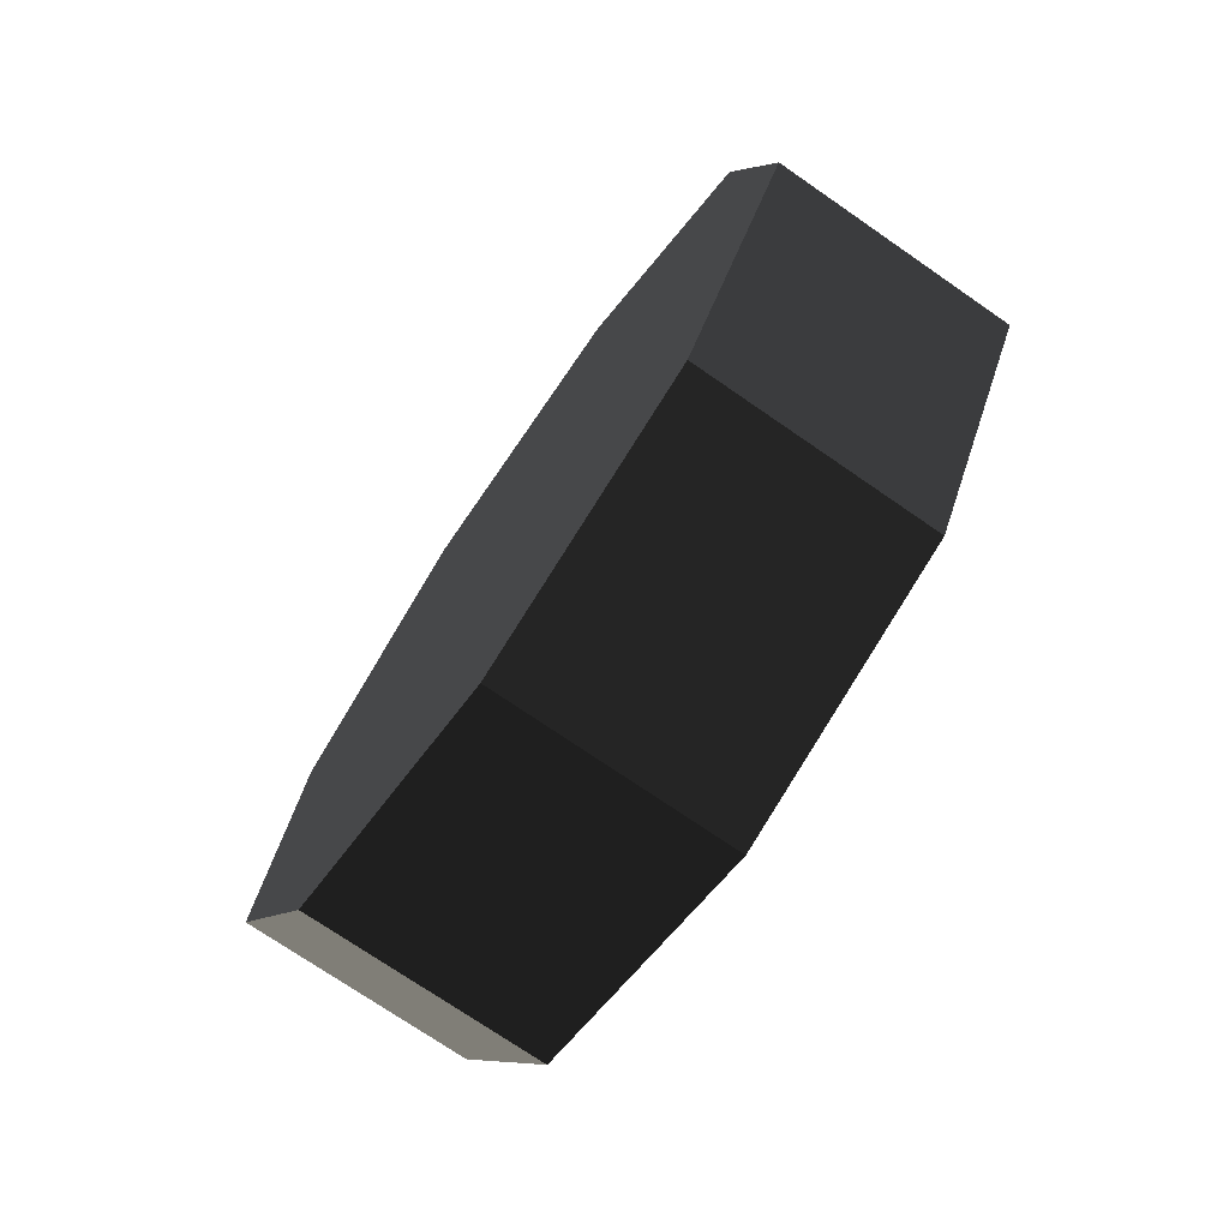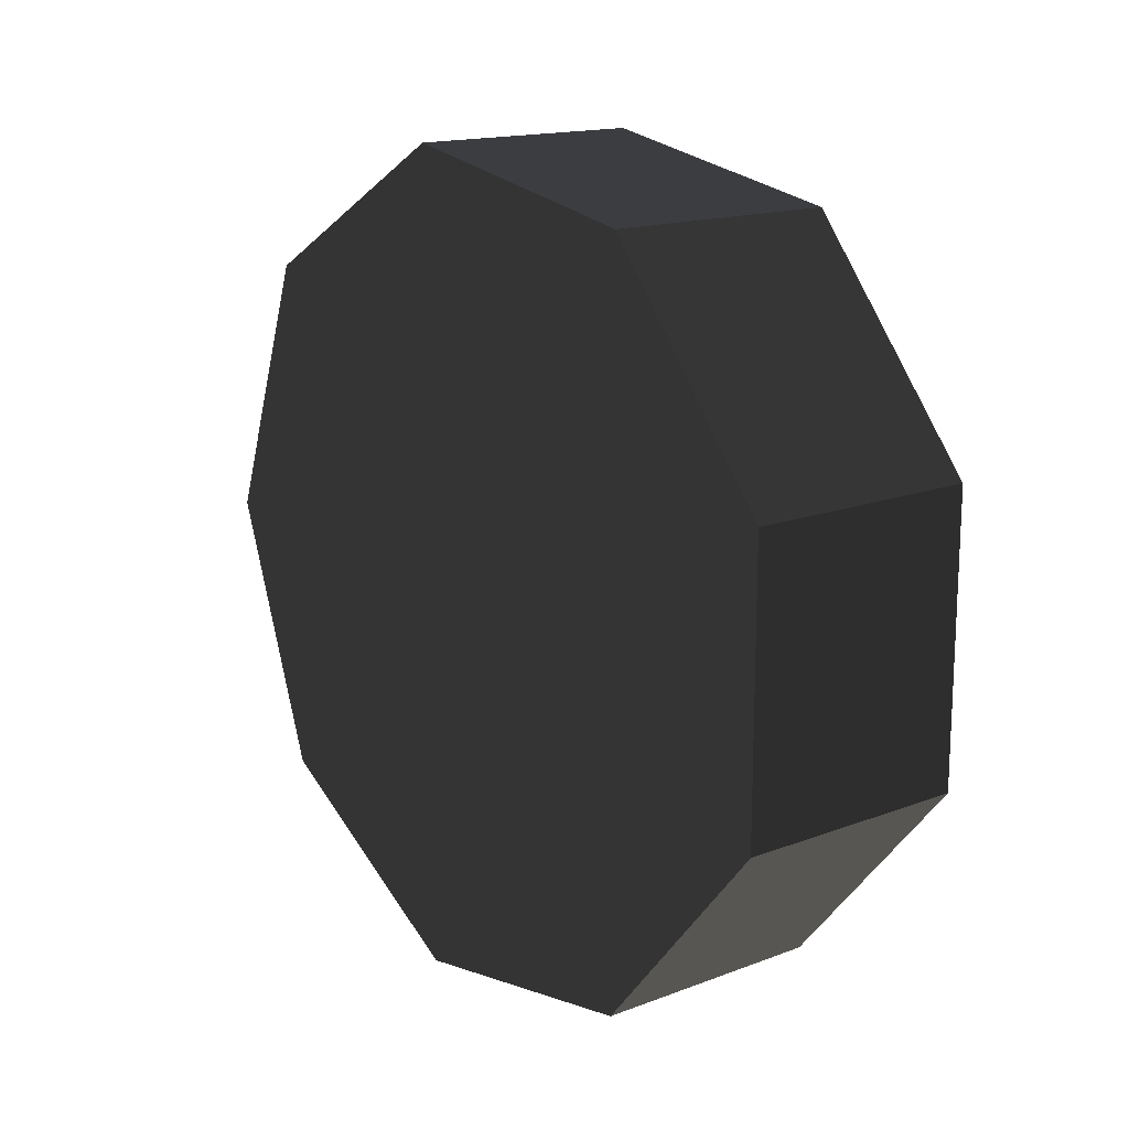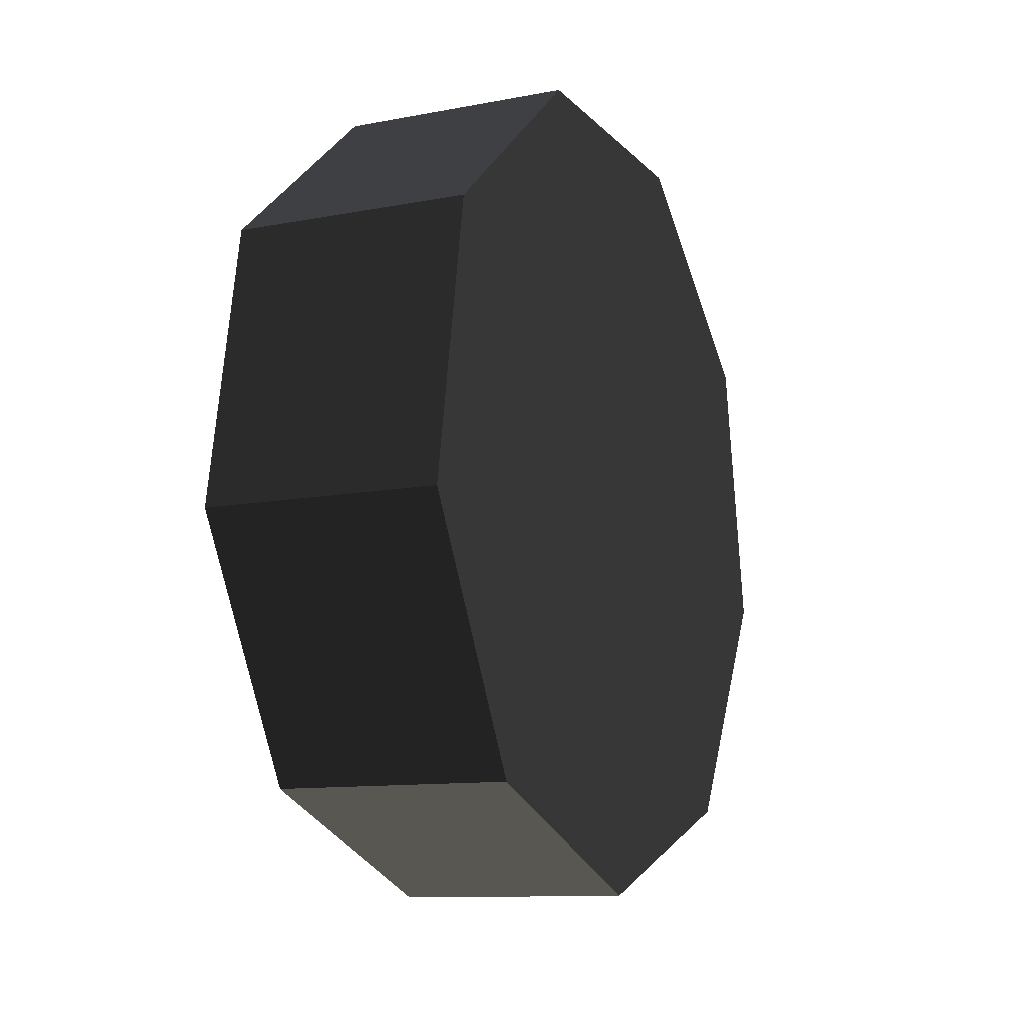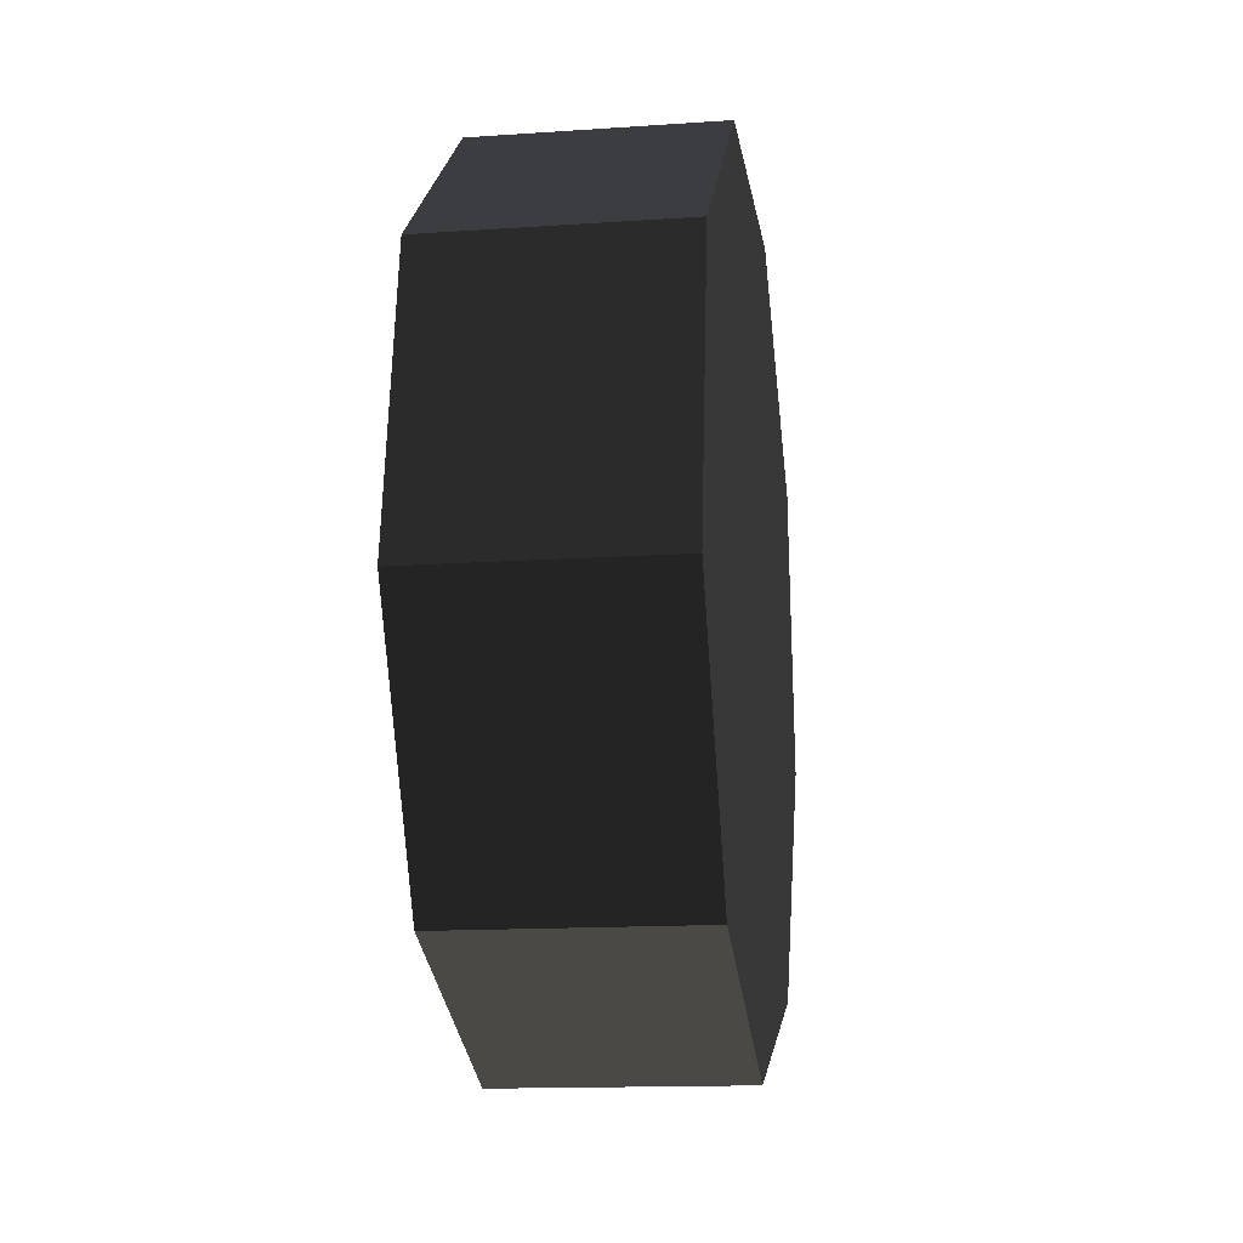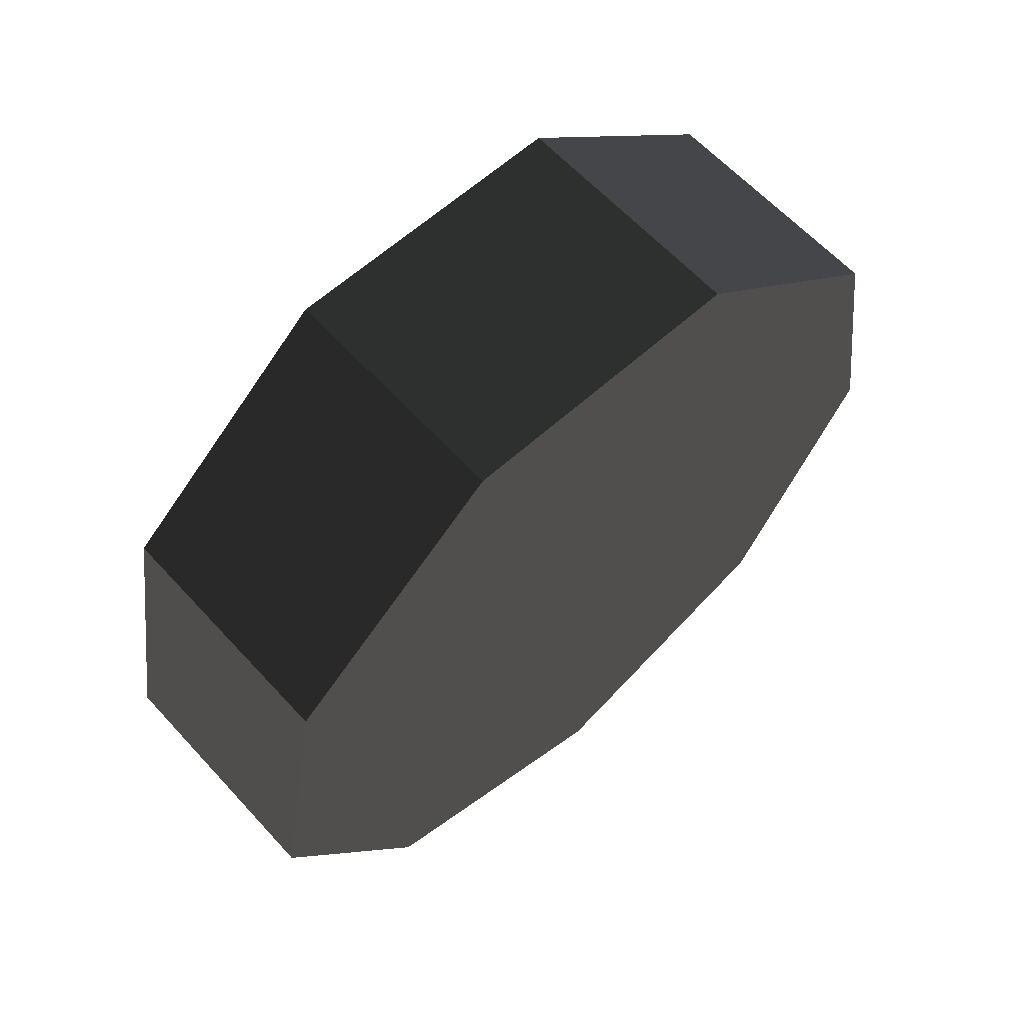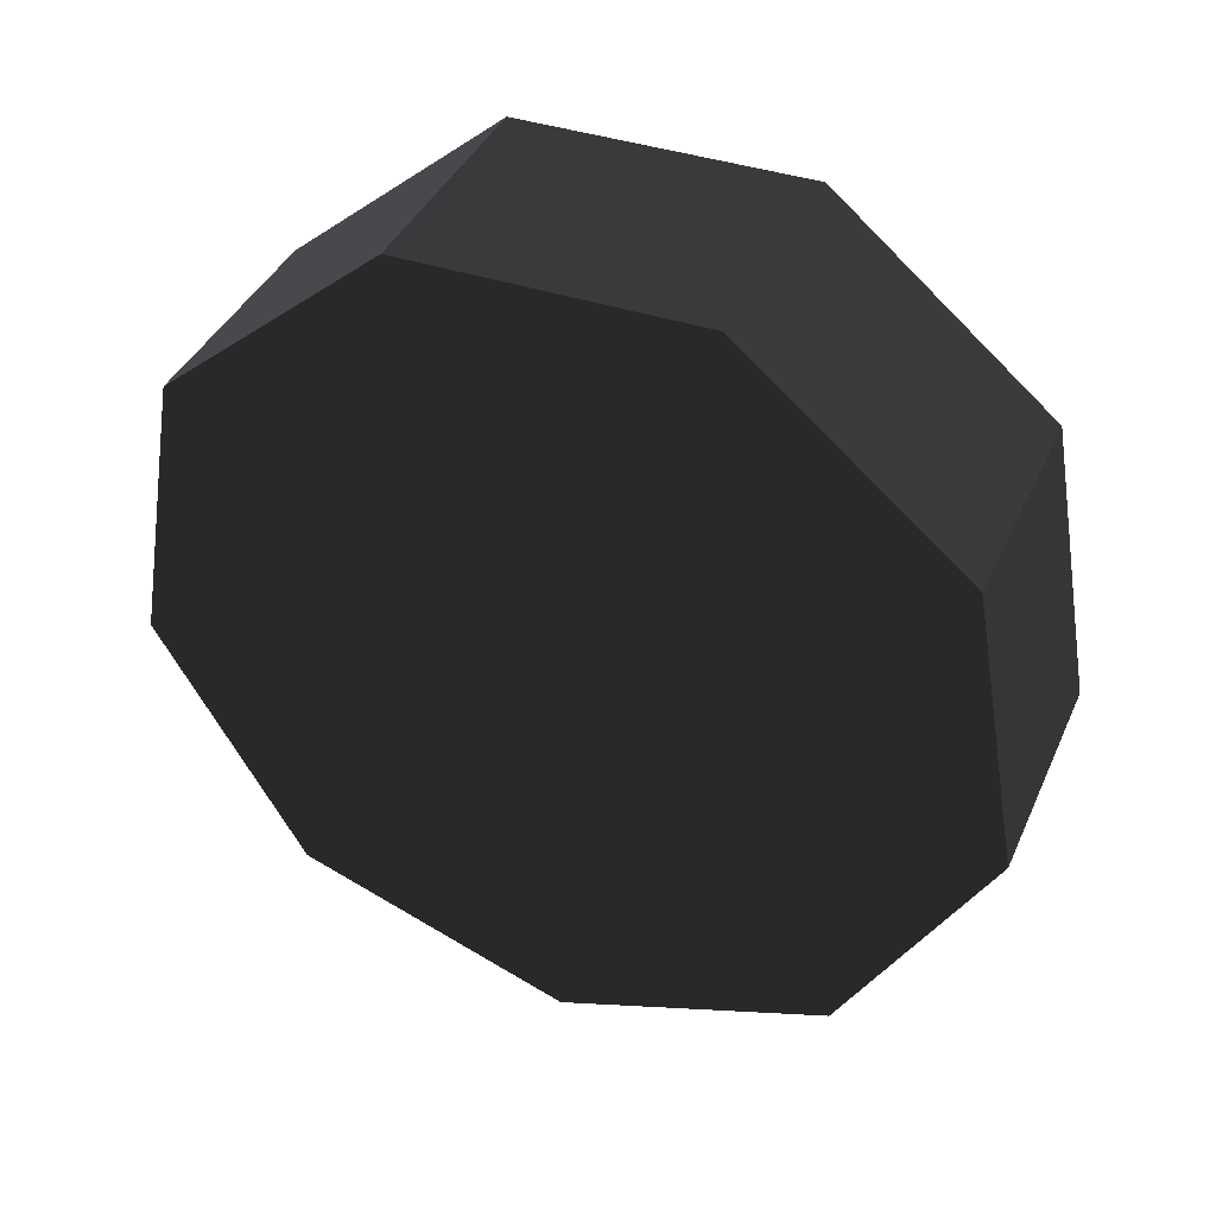
<metadata>
{"format":"obj","ext":"obj","renderer":"f3d","projection":"perspective","resolution":1024,"background":"white","views":[{"elev":-73.5,"azim":-34.6,"up":"+Z"},{"elev":15.9,"azim":-38.0,"up":"+Y"},{"elev":-11.2,"azim":-155.1,"up":"+Z"},{"elev":-14.6,"azim":-171.6,"up":"+Z"},{"elev":62.1,"azim":47.6,"up":"+Z"},{"elev":39.6,"azim":112.6,"up":"+Z"}]}
</metadata>
<code>
g default
v -0.1922 0.4328 -0.5158
v -0.1922 0 -0.6733
v -0.1922 -0.4328 -0.5158
v -0.1922 -0.6631 -0.1169
v -0.1922 -0.5831 0.3367
v -0.1922 -0.2303 0.6327
v -0.1922 0.2303 0.6327
v -0.1922 0.5831 0.3367
v -0.1922 0.6631 -0.1169
v 0.1922 0.4328 -0.5158
v 0.1922 0 -0.6733
v 0.1922 -0.4328 -0.5158
v 0.1922 -0.6631 -0.1169
v 0.1922 -0.5831 0.3367
v 0.1922 -0.2303 0.6327
v 0.1922 0.2303 0.6327
v 0.1922 0.5831 0.3367
v 0.1922 0.6631 -0.1169
v -0.1922 -0 0
v 0.1922 0 0
g pCylinder2
f 1 2 11 10
f 2 3 12 11
f 3 4 13 12
f 4 5 14 13
f 5 6 15 14
f 6 7 16 15
f 7 8 17 16
f 8 9 18 17
f 9 1 10 18
f 2 1 19
f 3 2 19
f 4 3 19
f 5 4 19
f 6 5 19
f 7 6 19
f 8 7 19
f 9 8 19
f 1 9 19
f 10 11 20
f 11 12 20
f 12 13 20
f 13 14 20
f 14 15 20
f 15 16 20
f 16 17 20
f 17 18 20
f 18 10 20

</code>
